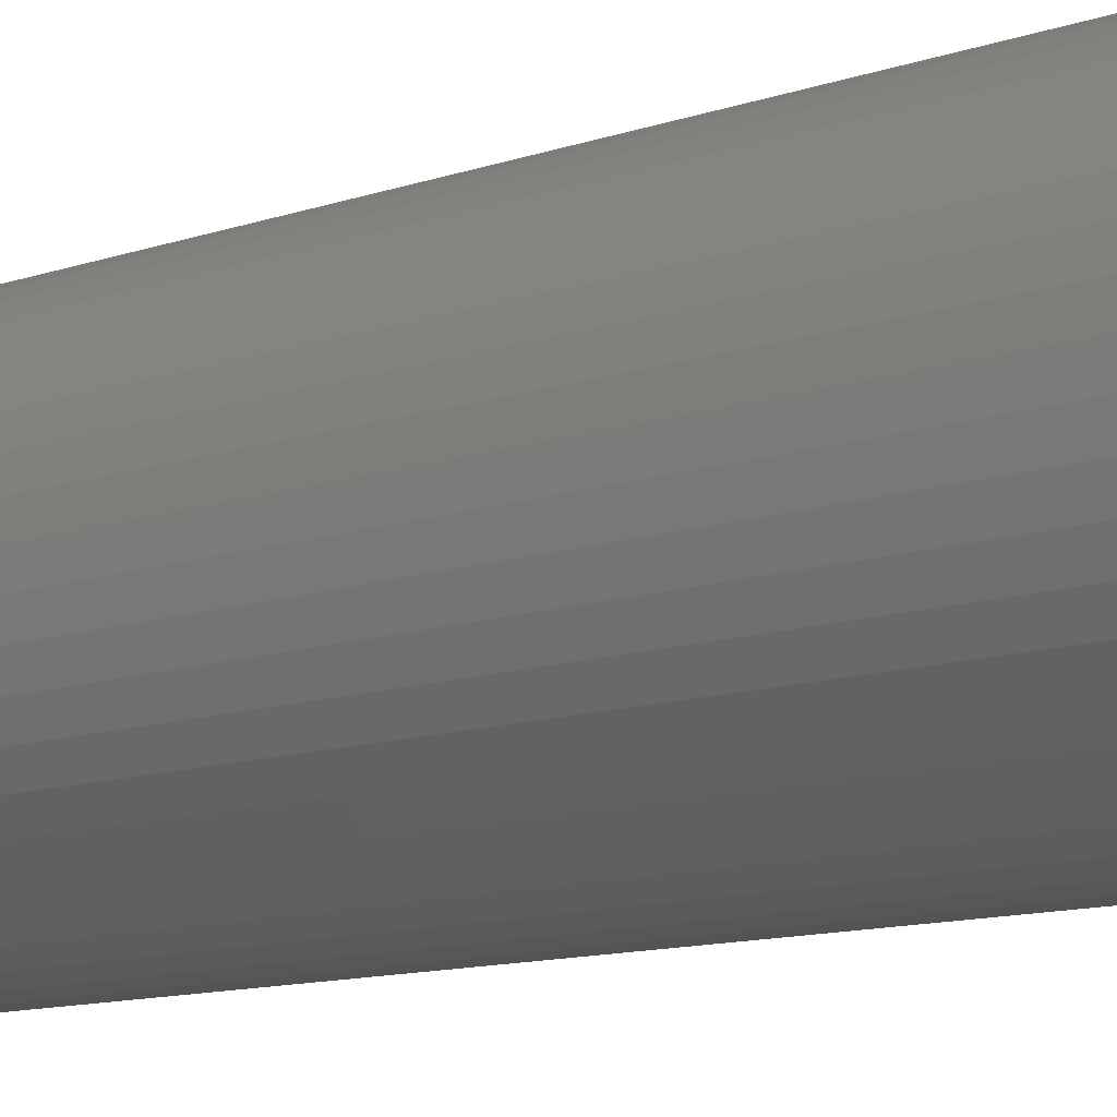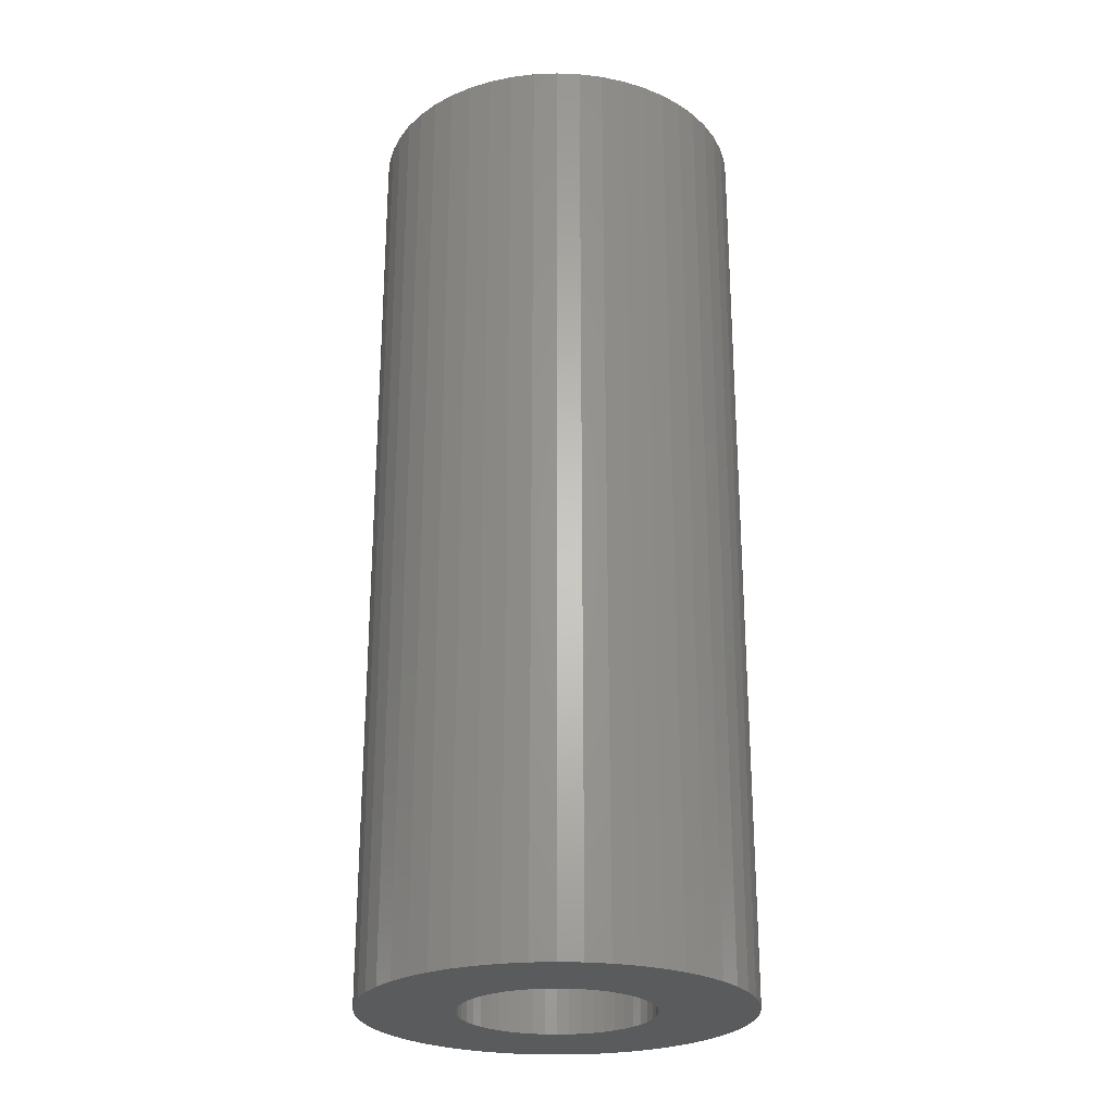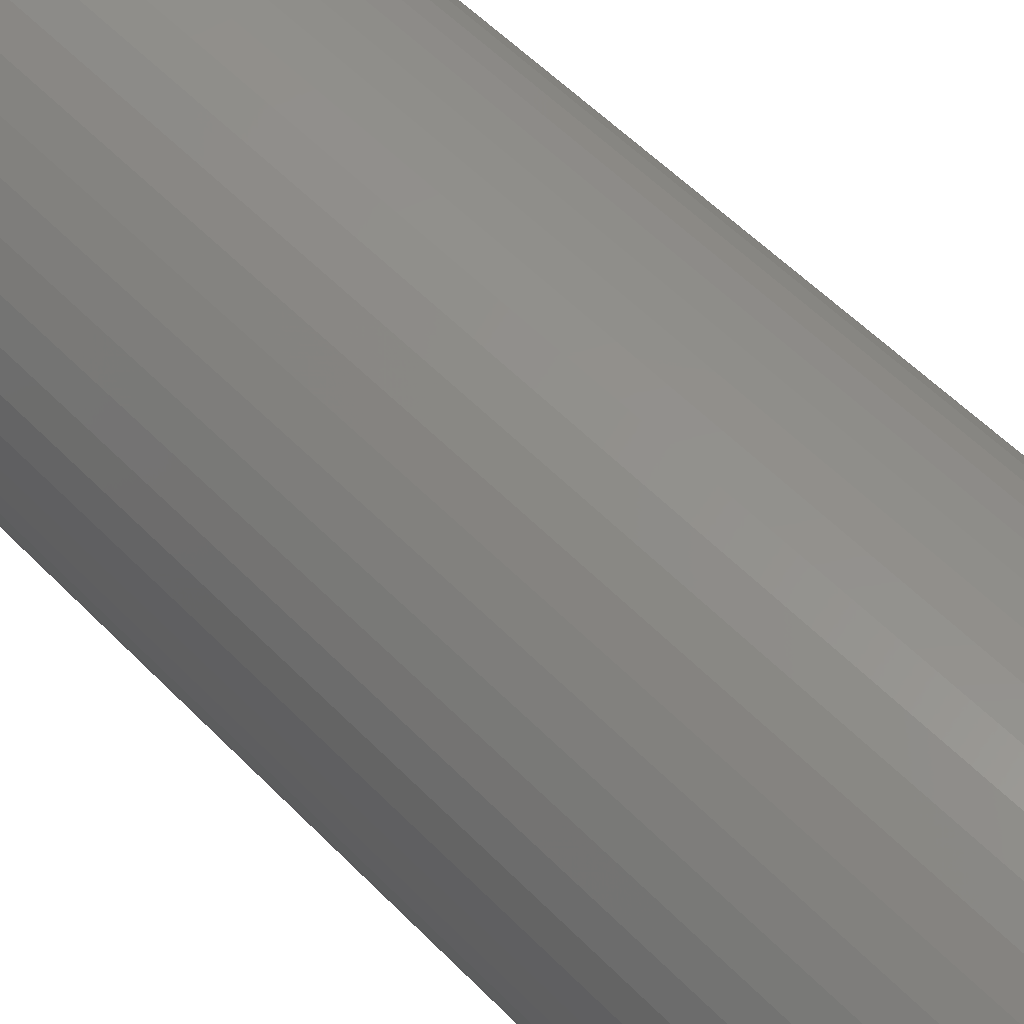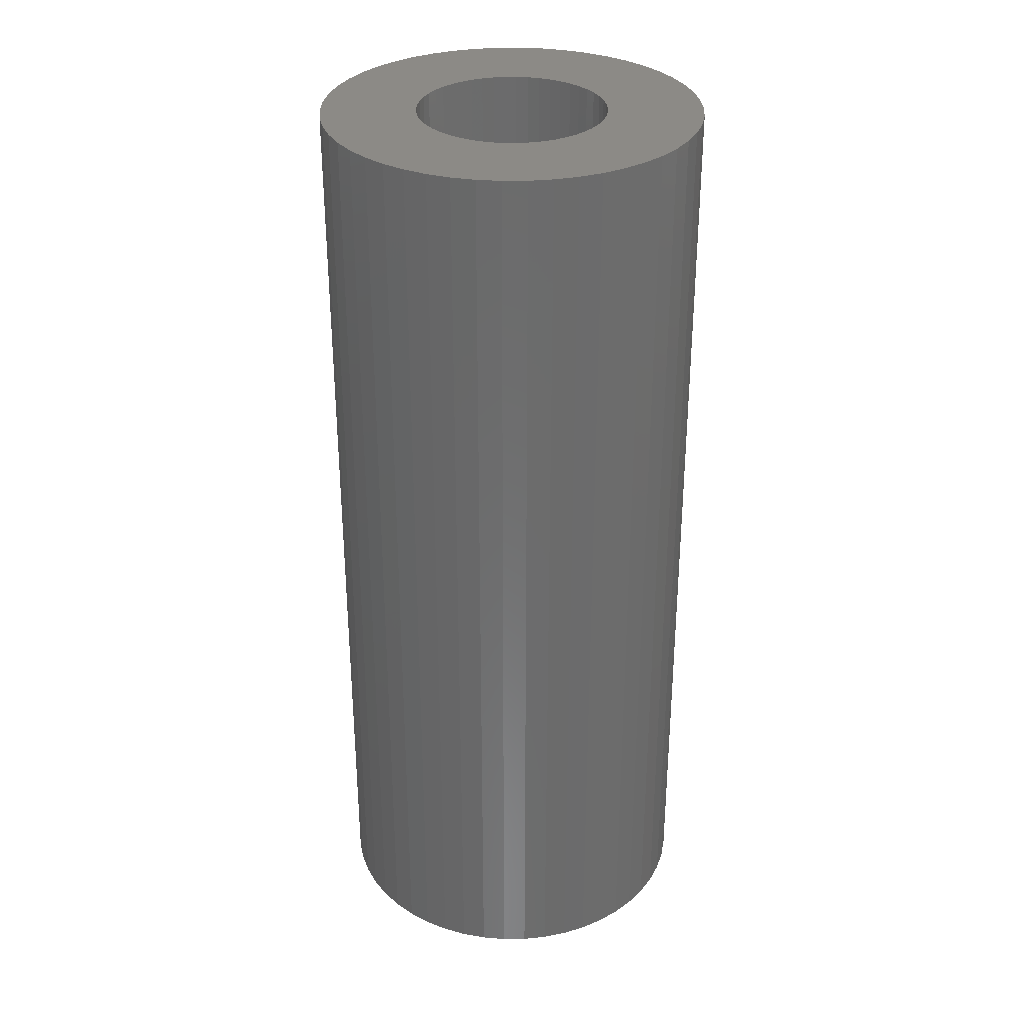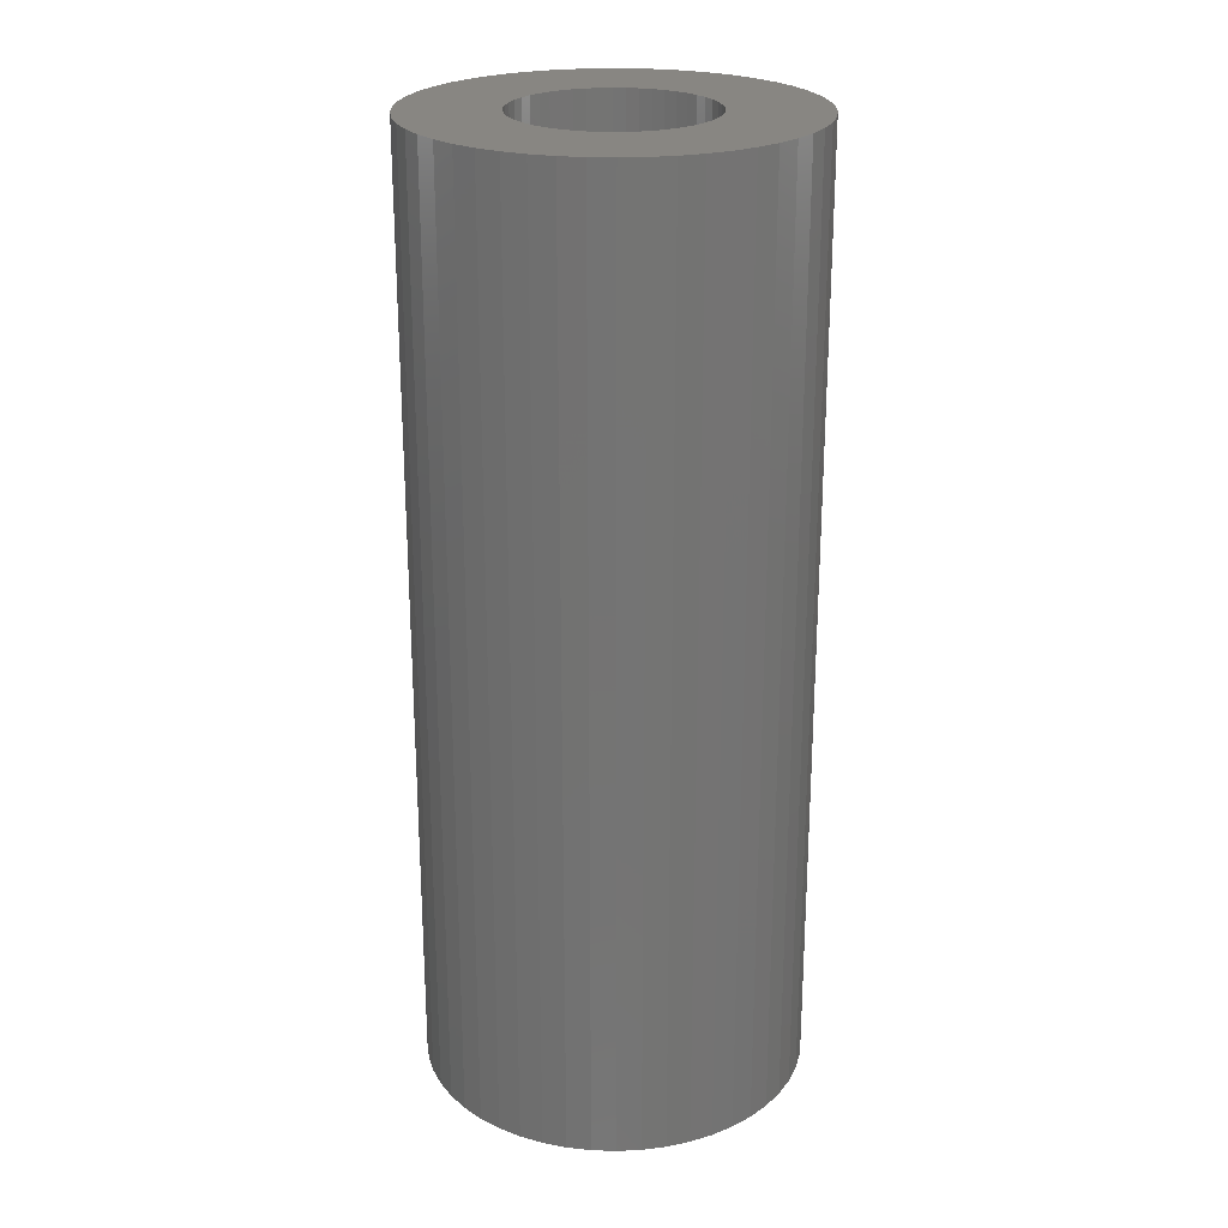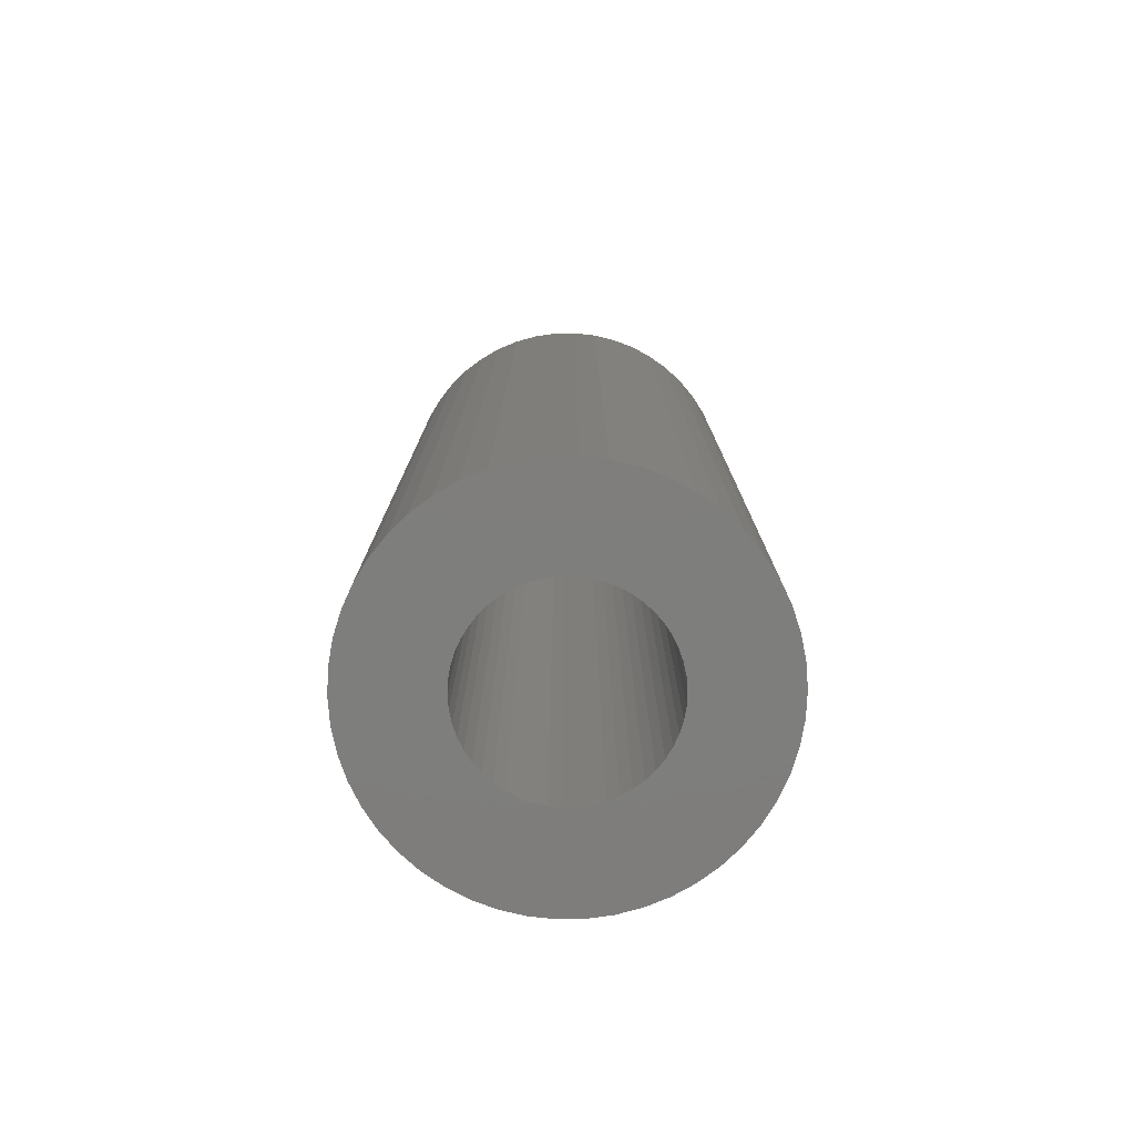
<metadata>
{"format":"stl","ext":"stl","renderer":"f3d","projection":"perspective","resolution":1024,"background":"white","views":[{"elev":-12.0,"azim":129.0,"up":"+Y"},{"elev":-25.4,"azim":118.9,"up":"+Z"},{"elev":54.1,"azim":137.4,"up":"+Y"},{"elev":31.9,"azim":-144.8,"up":"+Z"},{"elev":23.9,"azim":38.9,"up":"+Z"},{"elev":-77.8,"azim":-121.5,"up":"+Z"}]}
</metadata>
<code>
# stl→obj: 200 verts, 400 faces
v 20 0 49.5
v 19.84 2.507 -49.5
v 19.84 2.507 49.5
v 20 0 -49.5
v -20 0 -49.5
v -19.84 2.507 49.5
v -19.84 2.507 -49.5
v -20 0 49.5
v 1.256 19.96 -49.5
v -1.256 19.96 49.5
v 1.256 19.96 49.5
v -1.256 19.96 -49.5
v -1.256 -19.96 -49.5
v 1.256 -19.96 49.5
v -1.256 -19.96 49.5
v 1.256 -19.96 -49.5
v 14.58 13.69 -49.5
v 12.75 15.41 49.5
v 14.58 13.69 49.5
v 12.75 15.41 -49.5
v -12.75 15.41 -49.5
v -14.58 13.69 49.5
v -12.75 15.41 49.5
v -14.58 13.69 -49.5
v -6.18 19.02 -49.5
v -8.516 18.1 49.5
v -6.18 19.02 49.5
v -8.516 18.1 -49.5
v 18.6 7.362 49.5
v 17.53 9.635 -49.5
v 17.53 9.635 49.5
v 18.6 7.362 -49.5
v 8.516 18.1 -49.5
v 6.18 19.02 49.5
v 8.516 18.1 49.5
v 6.18 19.02 -49.5
v 10.72 16.89 49.5
v 10.72 16.89 -49.5
v -18.6 7.362 -49.5
v -17.53 9.635 49.5
v -17.53 9.635 -49.5
v -18.6 7.362 49.5
v -16.18 11.76 -49.5
v -16.18 11.76 49.5
v -19.37 4.974 -49.5
v -19.37 4.974 49.5
v -10.72 16.89 49.5
v -10.72 16.89 -49.5
v -3.748 19.65 -49.5
v -3.748 19.65 49.5
v 3.748 -19.65 49.5
v 3.748 -19.65 -49.5
v 6.18 -19.02 -49.5
v 8.516 -18.1 49.5
v 6.18 -19.02 49.5
v 8.516 -18.1 -49.5
v 19.37 4.974 49.5
v 19.37 4.974 -49.5
v 16.18 11.76 49.5
v 16.18 11.76 -49.5
v 3.748 19.65 49.5
v 3.748 19.65 -49.5
v 10 0 49.5
v 9.921 1.253 49.5
v 19.84 -2.507 49.5
v 9.686 2.487 49.5
v 9.921 -1.253 49.5
v 9.298 3.681 49.5
v 19.37 -4.974 49.5
v 8.763 4.818 49.5
v 9.686 -2.487 49.5
v 8.09 5.878 49.5
v 18.6 -7.362 49.5
v 7.29 6.845 49.5
v 9.298 -3.681 49.5
v 6.374 7.705 49.5
v 17.53 -9.635 49.5
v 8.763 -4.818 49.5
v 5.358 8.443 49.5
v 4.258 9.048 49.5
v 3.09 9.511 49.5
v 1.874 9.823 49.5
v 0.6279 9.98 49.5
v -0.6279 9.98 49.5
v -1.874 9.823 49.5
v -3.09 9.511 49.5
v -4.258 9.048 49.5
v -5.358 8.443 49.5
v -6.374 7.705 49.5
v -7.29 6.845 49.5
v -8.09 5.878 49.5
v -8.763 4.818 49.5
v 16.18 -11.76 49.5
v 8.09 -5.878 49.5
v 14.58 -13.69 49.5
v 7.29 -6.845 49.5
v 12.75 -15.41 49.5
v 6.374 -7.705 49.5
v 10.72 -16.89 49.5
v 5.358 -8.443 49.5
v 4.258 -9.048 49.5
v 3.09 -9.511 49.5
v 1.874 -9.823 49.5
v 0.6279 -9.98 49.5
v -0.6279 -9.98 49.5
v -1.874 -9.823 49.5
v -3.748 -19.65 49.5
v -3.09 -9.511 49.5
v -6.18 -19.02 49.5
v -4.258 -9.048 49.5
v -8.516 -18.1 49.5
v -5.358 -8.443 49.5
v -10.72 -16.89 49.5
v -6.374 -7.705 49.5
v -12.75 -15.41 49.5
v -7.29 -6.845 49.5
v -14.58 -13.69 49.5
v -8.09 -5.878 49.5
v -16.18 -11.76 49.5
v -8.763 -4.818 49.5
v -17.53 -9.635 49.5
v -9.298 -3.681 49.5
v -18.6 -7.362 49.5
v -9.686 -2.487 49.5
v -19.37 -4.974 49.5
v -9.921 -1.253 49.5
v -19.84 -2.507 49.5
v -10 0 49.5
v -9.298 3.681 49.5
v -9.686 2.487 49.5
v -9.921 1.253 49.5
v 19.84 -2.507 -49.5
v 10.72 -16.89 -49.5
v 16.18 -11.76 -49.5
v 14.58 -13.69 -49.5
v 19.37 -4.974 -49.5
v 18.6 -7.362 -49.5
v -14.58 -13.69 -49.5
v -12.75 -15.41 -49.5
v -17.53 -9.635 -49.5
v -18.6 -7.362 -49.5
v -16.18 -11.76 -49.5
v 10 0 -49.5
v 9.921 -1.253 -49.5
v 9.686 -2.487 -49.5
v 9.921 1.253 -49.5
v 9.298 -3.681 -49.5
v 17.53 -9.635 -49.5
v 8.763 -4.818 -49.5
v 9.686 2.487 -49.5
v 8.09 -5.878 -49.5
v 7.29 -6.845 -49.5
v 12.75 -15.41 -49.5
v 9.298 3.681 -49.5
v 6.374 -7.705 -49.5
v 8.763 4.818 -49.5
v 5.358 -8.443 -49.5
v 4.258 -9.048 -49.5
v 3.09 -9.511 -49.5
v 1.874 -9.823 -49.5
v 0.6279 -9.98 -49.5
v -0.6279 -9.98 -49.5
v -1.874 -9.823 -49.5
v -3.748 -19.65 -49.5
v -3.09 -9.511 -49.5
v -6.18 -19.02 -49.5
v -4.258 -9.048 -49.5
v -8.516 -18.1 -49.5
v -5.358 -8.443 -49.5
v -10.72 -16.89 -49.5
v -6.374 -7.705 -49.5
v -7.29 -6.845 -49.5
v -8.09 -5.878 -49.5
v -8.763 -4.818 -49.5
v 8.09 5.878 -49.5
v 7.29 6.845 -49.5
v 6.374 7.705 -49.5
v 5.358 8.443 -49.5
v 4.258 9.048 -49.5
v 3.09 9.511 -49.5
v 1.874 9.823 -49.5
v 0.6279 9.98 -49.5
v -0.6279 9.98 -49.5
v -1.874 9.823 -49.5
v -3.09 9.511 -49.5
v -4.258 9.048 -49.5
v -5.358 8.443 -49.5
v -6.374 7.705 -49.5
v -7.29 6.845 -49.5
v -8.09 5.878 -49.5
v -8.763 4.818 -49.5
v -9.298 3.681 -49.5
v -9.686 2.487 -49.5
v -9.921 1.253 -49.5
v -10 0 -49.5
v -9.298 -3.681 -49.5
v -9.686 -2.487 -49.5
v -19.37 -4.974 -49.5
v -9.921 -1.253 -49.5
v -19.84 -2.507 -49.5
f 1 2 3
f 2 1 4
f 5 6 7
f 6 5 8
f 9 10 11
f 10 9 12
f 13 14 15
f 14 13 16
f 17 18 19
f 18 17 20
f 21 22 23
f 22 21 24
f 25 26 27
f 26 25 28
f 29 30 31
f 30 29 32
f 33 34 35
f 34 33 36
f 20 37 18
f 37 20 38
f 39 40 41
f 40 39 42
f 43 22 24
f 22 43 44
f 45 42 39
f 42 45 46
f 28 47 26
f 47 28 48
f 49 27 50
f 27 49 25
f 16 51 14
f 51 16 52
f 53 54 55
f 54 53 56
f 57 32 29
f 32 57 58
f 3 58 57
f 58 3 2
f 59 17 19
f 17 59 60
f 31 60 59
f 60 31 30
f 36 61 34
f 61 36 62
f 62 11 61
f 11 62 9
f 38 35 37
f 35 38 33
f 41 44 43
f 44 41 40
f 7 46 45
f 46 7 6
f 63 1 3
f 64 3 57
f 1 63 65
f 66 57 29
f 67 65 63
f 68 29 31
f 65 67 69
f 70 31 59
f 71 69 67
f 72 59 19
f 69 71 73
f 74 19 18
f 75 73 71
f 76 18 37
f 73 75 77
f 78 77 75
f 3 64 63
f 57 66 64
f 29 68 66
f 31 70 68
f 79 37 35
f 59 72 70
f 19 74 72
f 18 76 74
f 80 35 34
f 37 79 76
f 35 80 79
f 81 34 61
f 34 81 80
f 61 82 81
f 11 82 61
f 11 83 82
f 11 84 83
f 10 84 11
f 10 85 84
f 50 85 10
f 85 50 86
f 27 86 50
f 86 27 87
f 26 87 27
f 87 26 88
f 47 88 26
f 88 47 89
f 23 89 47
f 89 23 90
f 22 90 23
f 90 22 91
f 44 91 22
f 40 92 44
f 91 44 92
f 77 78 93
f 94 93 78
f 93 94 95
f 96 95 94
f 95 96 97
f 98 97 96
f 97 98 99
f 100 99 98
f 99 100 54
f 101 54 100
f 54 101 55
f 102 55 101
f 55 102 51
f 103 51 102
f 103 14 51
f 104 14 103
f 105 14 104
f 105 15 14
f 106 15 105
f 107 106 108
f 106 107 15
f 109 108 110
f 111 110 112
f 108 109 107
f 113 112 114
f 115 114 116
f 117 116 118
f 110 111 109
f 119 118 120
f 121 120 122
f 123 122 124
f 125 124 126
f 112 113 111
f 127 126 128
f 92 40 129
f 42 129 40
f 114 115 113
f 129 42 130
f 116 117 115
f 46 130 42
f 118 119 117
f 130 46 131
f 120 121 119
f 6 131 46
f 122 123 121
f 131 6 128
f 124 125 123
f 8 128 6
f 126 127 125
f 128 8 127
f 48 23 47
f 23 48 21
f 12 50 10
f 50 12 49
f 65 4 1
f 4 65 132
f 56 99 54
f 99 56 133
f 95 134 93
f 134 95 135
f 73 136 69
f 136 73 137
f 69 132 65
f 132 69 136
f 138 115 117
f 115 138 139
f 140 123 141
f 123 140 121
f 138 119 142
f 119 138 117
f 143 4 132
f 144 132 136
f 4 143 2
f 145 136 137
f 146 2 143
f 147 137 148
f 2 146 58
f 149 148 134
f 150 58 146
f 151 134 135
f 58 150 32
f 152 135 153
f 154 32 150
f 155 153 133
f 32 154 30
f 156 30 154
f 132 144 143
f 136 145 144
f 137 147 145
f 148 149 147
f 157 133 56
f 134 151 149
f 135 152 151
f 153 155 152
f 158 56 53
f 133 157 155
f 56 158 157
f 159 53 52
f 53 159 158
f 52 160 159
f 16 160 52
f 16 161 160
f 16 162 161
f 13 162 16
f 13 163 162
f 164 163 13
f 163 164 165
f 166 165 164
f 165 166 167
f 168 167 166
f 167 168 169
f 170 169 168
f 169 170 171
f 139 171 170
f 171 139 172
f 138 172 139
f 172 138 173
f 142 173 138
f 140 174 142
f 173 142 174
f 30 156 60
f 175 60 156
f 60 175 17
f 176 17 175
f 17 176 20
f 177 20 176
f 20 177 38
f 178 38 177
f 38 178 33
f 179 33 178
f 33 179 36
f 180 36 179
f 36 180 62
f 181 62 180
f 181 9 62
f 182 9 181
f 183 9 182
f 183 12 9
f 184 12 183
f 49 184 185
f 184 49 12
f 25 185 186
f 28 186 187
f 185 25 49
f 48 187 188
f 21 188 189
f 24 189 190
f 186 28 25
f 43 190 191
f 41 191 192
f 39 192 193
f 45 193 194
f 187 48 28
f 7 194 195
f 174 140 196
f 141 196 140
f 188 21 48
f 196 141 197
f 189 24 21
f 198 197 141
f 190 43 24
f 197 198 199
f 191 41 43
f 200 199 198
f 192 39 41
f 199 200 195
f 193 45 39
f 5 195 200
f 194 7 45
f 195 5 7
f 93 148 77
f 148 93 134
f 141 125 198
f 125 141 123
f 52 55 51
f 55 52 53
f 153 95 97
f 95 153 135
f 133 97 99
f 97 133 153
f 77 137 73
f 137 77 148
f 168 109 111
f 109 168 166
f 166 107 109
f 107 166 164
f 142 121 140
f 121 142 119
f 198 127 200
f 127 198 125
f 200 8 5
f 8 200 127
f 170 111 113
f 111 170 168
f 164 15 107
f 15 164 13
f 139 113 115
f 113 139 170
f 154 70 156
f 70 154 68
f 130 192 129
f 192 130 193
f 156 72 175
f 72 156 70
f 180 80 81
f 80 180 179
f 186 86 87
f 86 186 185
f 129 191 92
f 191 129 192
f 144 63 143
f 63 144 67
f 158 102 101
f 102 158 159
f 182 82 83
f 82 182 181
f 91 189 90
f 189 91 190
f 187 87 88
f 87 187 186
f 184 84 85
f 84 184 183
f 188 88 89
f 88 188 187
f 143 64 146
f 64 143 63
f 147 71 145
f 71 147 75
f 162 106 105
f 106 162 163
f 159 103 102
f 103 159 160
f 146 66 150
f 66 146 64
f 150 68 154
f 68 150 66
f 177 74 76
f 74 177 176
f 183 83 84
f 83 183 182
f 181 81 82
f 81 181 180
f 178 76 79
f 76 178 177
f 179 79 80
f 79 179 178
f 128 194 131
f 194 128 195
f 131 193 130
f 193 131 194
f 92 190 91
f 190 92 191
f 185 85 86
f 85 185 184
f 189 89 90
f 89 189 188
f 145 67 144
f 67 145 71
f 163 108 106
f 108 163 165
f 160 104 103
f 104 160 161
f 175 74 176
f 74 175 72
f 157 101 100
f 101 157 158
f 152 94 151
f 94 152 96
f 151 78 149
f 78 151 94
f 126 195 128
f 195 126 199
f 122 197 124
f 197 122 196
f 116 173 118
f 173 116 172
f 152 98 96
f 98 152 155
f 155 100 98
f 100 155 157
f 149 75 147
f 75 149 78
f 171 116 114
f 116 171 172
f 161 105 104
f 105 161 162
f 167 112 110
f 112 167 169
f 124 199 126
f 199 124 197
f 118 174 120
f 174 118 173
f 120 196 122
f 196 120 174
f 169 114 112
f 114 169 171
f 165 110 108
f 110 165 167

</code>
